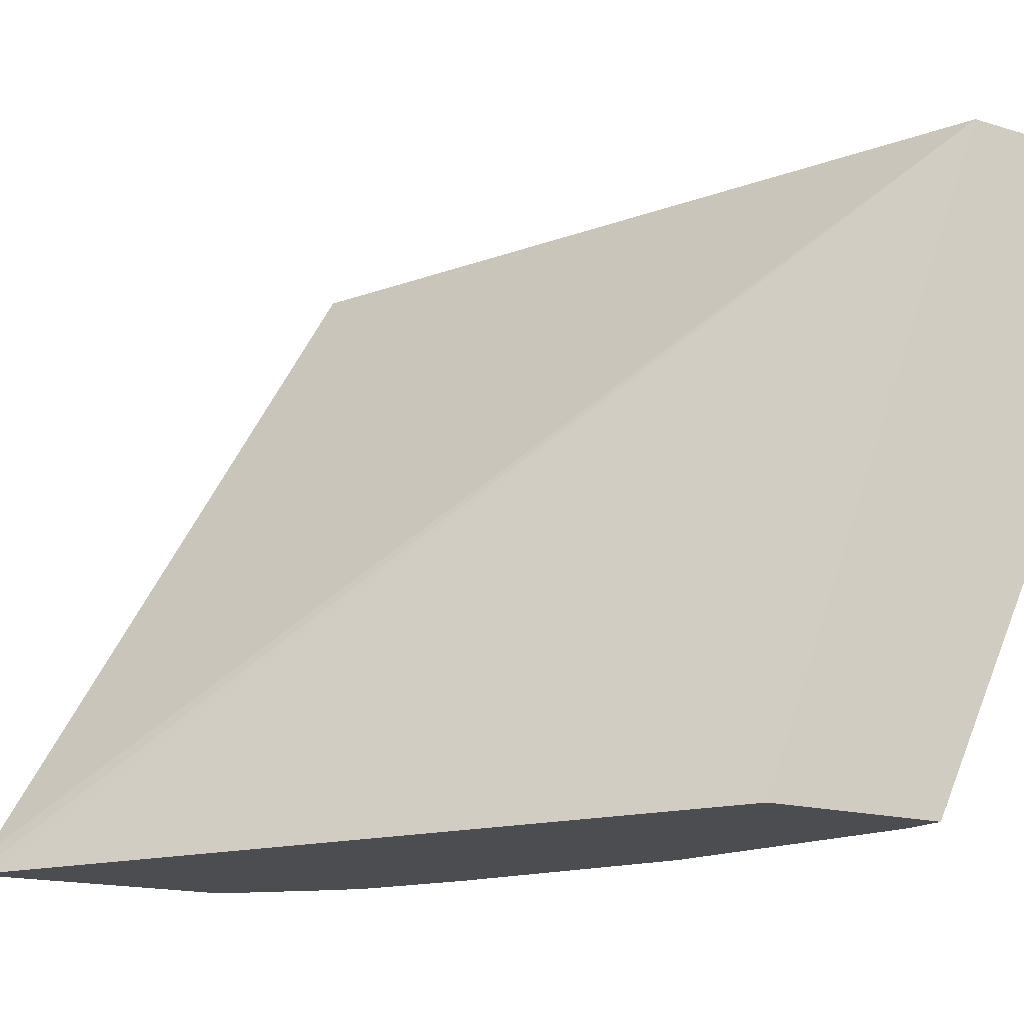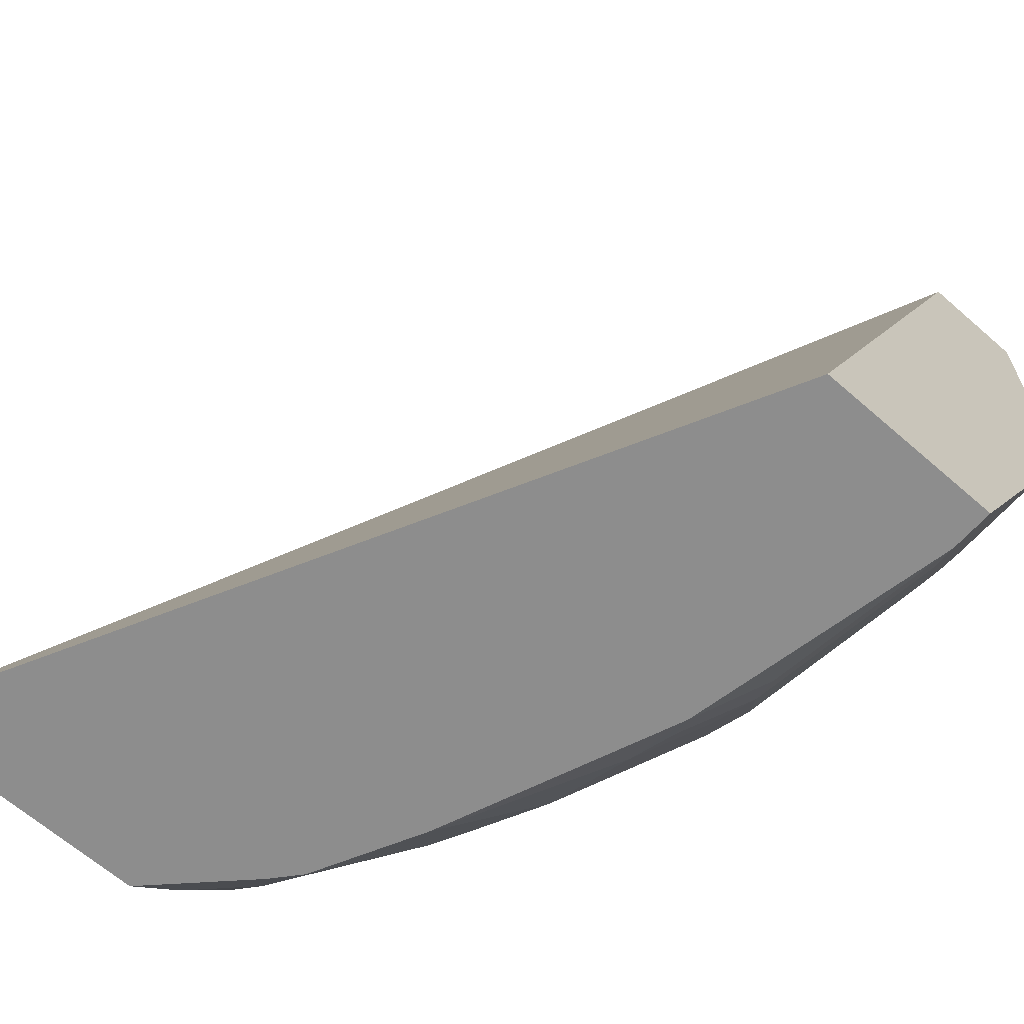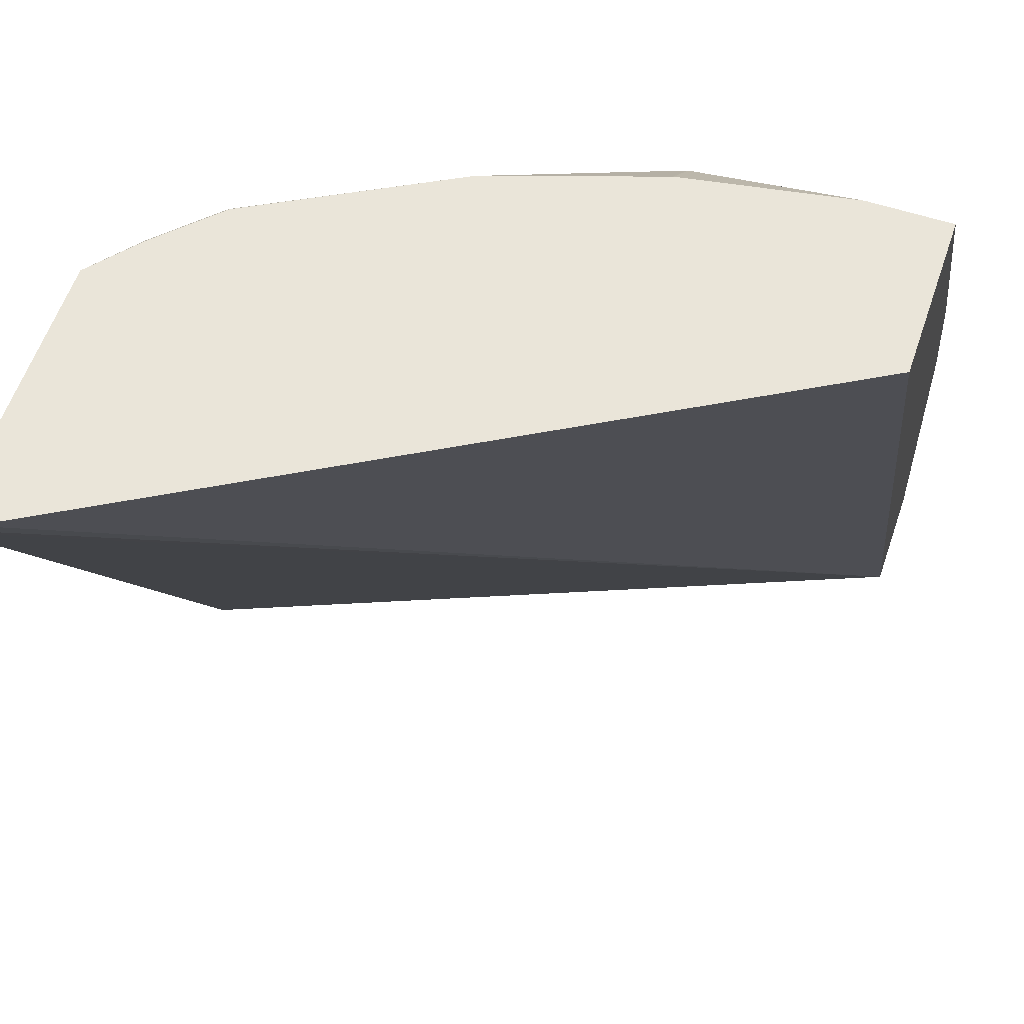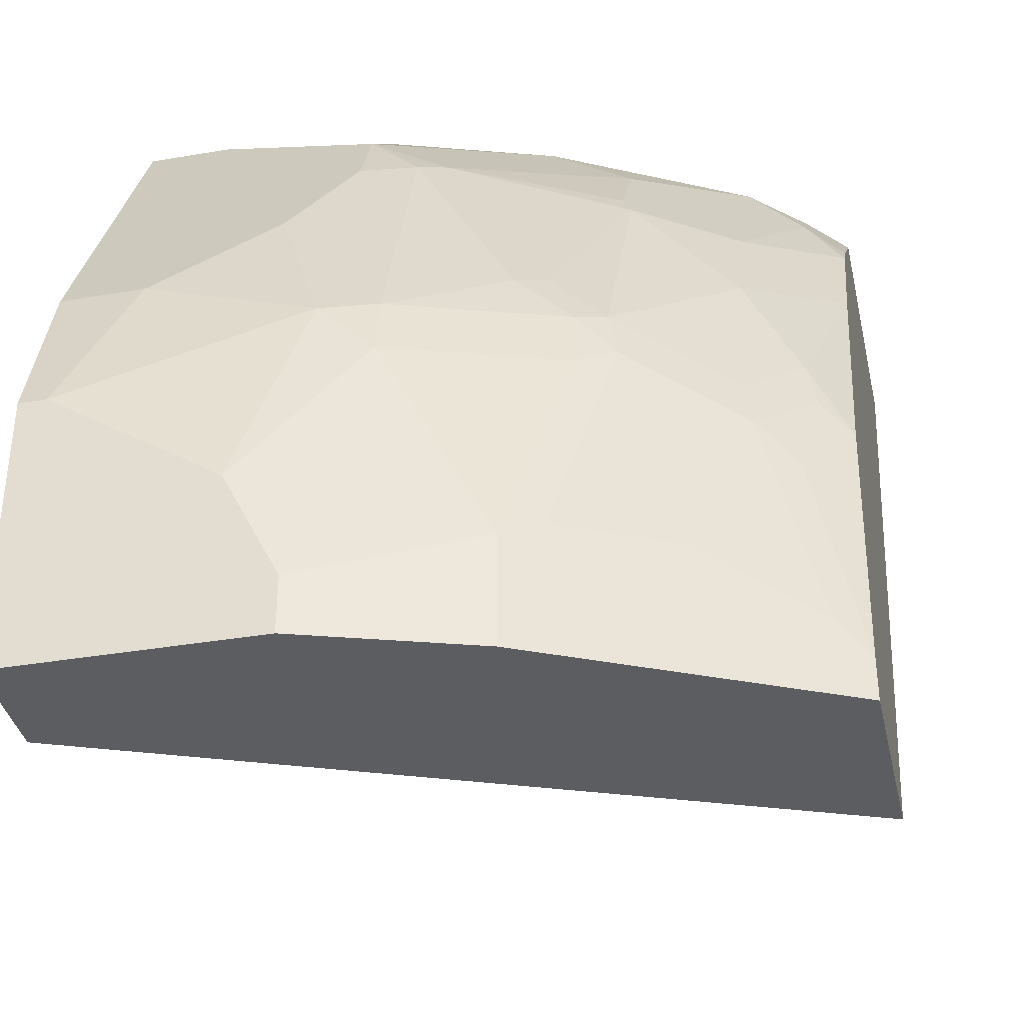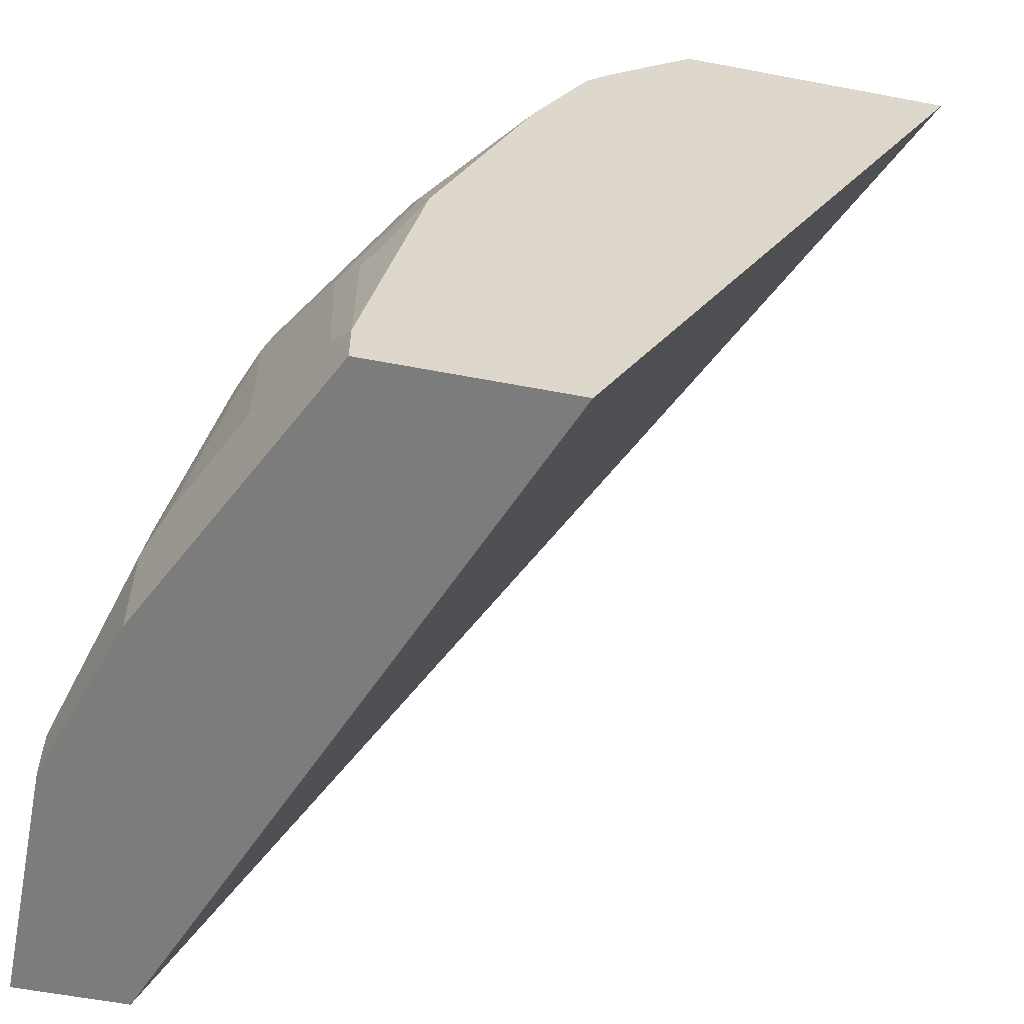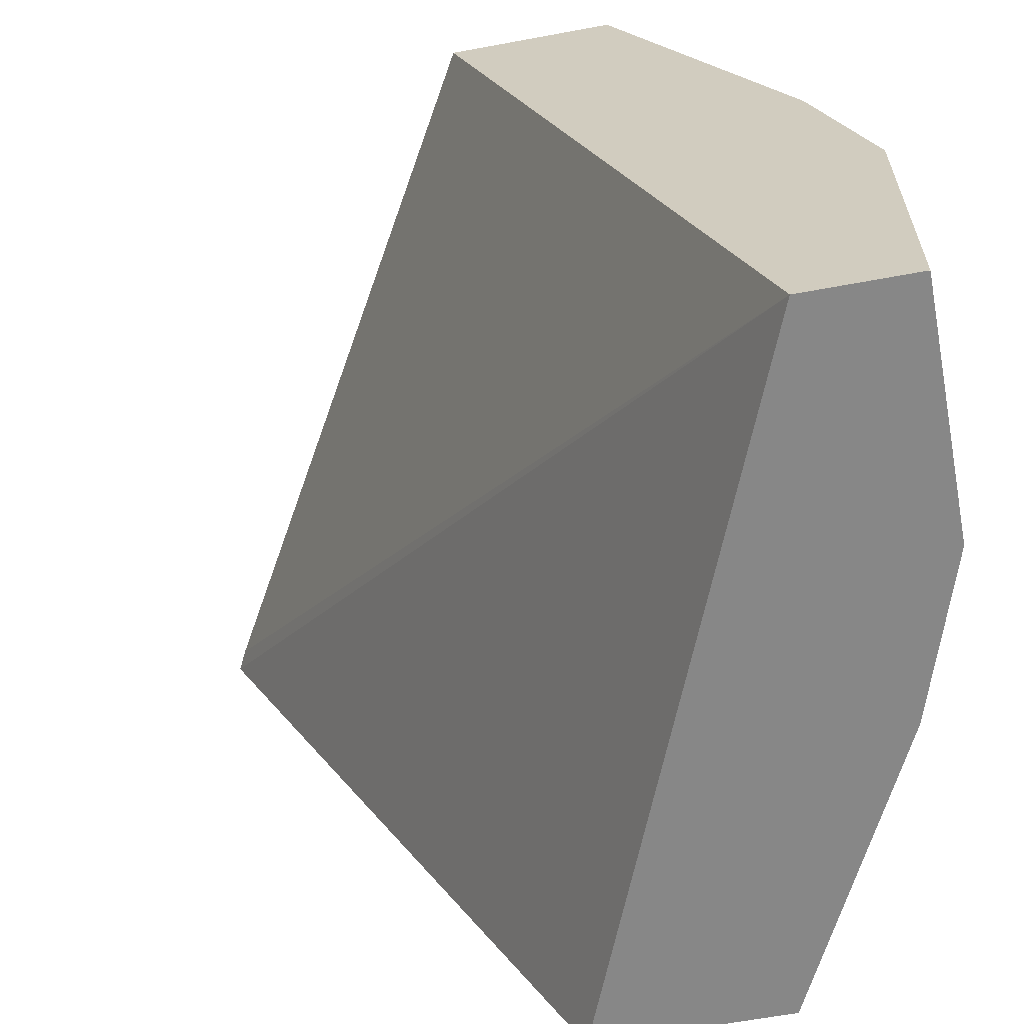
<metadata>
{"format":"obj","ext":"obj","renderer":"f3d","projection":"perspective","resolution":1024,"background":"white","views":[{"elev":-15.9,"azim":147.4,"up":"+Y"},{"elev":-64.6,"azim":138.6,"up":"+Y"},{"elev":57.9,"azim":108.7,"up":"+Z"},{"elev":-37.0,"azim":-77.6,"up":"+Z"},{"elev":-58.8,"azim":-11.1,"up":"+Z"},{"elev":-62.5,"azim":-169.3,"up":"+Z"}]}
</metadata>
<code>
v -0.5186 -0.643 -0.0001635
v -0.5186 -0.643 0.02076
v -0.5186 -0.5502 -0.0001635
v -0.4978 -0.7052 -0.0001635
v -0.5186 -0.6223 0.06224
v -0.4978 -0.7052 0.04149
v -0.4978 -0.6845 0.08299
v -0.5186 -0.5501 1.088e-05
v -0.5179 -0.5501 -0.0001635
v -0.4977 -0.7054 -0.0001635
v -0.5186 -0.5601 0.1037
v -0.4978 -0.6638 0.1245
v -0.4978 -0.643 0.1452
v -0.4771 -0.7467 0.04149
v -0.4909 -0.7191 0.0484
v -0.4771 -0.726 0.1245
v -0.5186 -0.5501 0.1037
v -0.4771 -0.5501 -0.0001635
v -0.4563 -0.7882 -0.0001635
v -0.4563 -0.7882 0.02076
v -0.4978 -0.5808 0.1659
v -0.4926 -0.6638 0.1478
v -0.4563 -0.643 0.2489
v -0.4771 -0.6223 0.2074
v -0.4701 -0.7605 0.0484
v -0.4438 -0.8132 0.01652
v -0.4701 -0.7398 0.1314
v -0.4719 -0.726 0.1478
v -0.4978 -0.5501 0.1659
v -0.3702 -0.5501 0.2968
v -0.2239 -0.8047 0.2968
v -0.2197 -0.8132 0.2968
v -0.2239 -0.8132 0.2883
v -0.3705 -0.8132 -0.0001635
v -0.4438 -0.8132 -0.0001635
v -0.4876 -0.5501 0.1864
v -0.4719 -0.7052 0.1685
v -0.4511 -0.6638 0.2515
v -0.4425 -0.643 0.2765
v -0.4324 -0.5808 0.2968
v -0.4771 -0.5501 0.2074
v -0.4494 -0.802 0.02768
v -0.4425 -0.7951 0.0968
v -0.4494 -0.7813 0.1106
v -0.4231 -0.8132 0.1202
v -0.4667 -0.7363 0.1504
v -0.4459 -0.7778 0.1296
v -0.4667 -0.7156 0.1711
v -0.4324 -0.5501 0.2968
v -0.3234 -0.8132 0.2968
v -0.4459 -0.6741 0.2541
v -0.4045 -0.7363 0.2748
v -0.4012 -0.7057 0.2968
v -0.4217 -0.6442 0.2968
v -0.4219 -0.6435 0.2968
v -0.422 -0.643 0.2968
v -0.4287 -0.802 0.1314
v -0.3868 -0.8132 0.2111
v -0.4252 -0.7986 0.1504
v -0.4459 -0.7571 0.1711
v -0.4287 -0.7398 0.2351
v -0.3415 -0.7978 0.2968
v -0.3423 -0.7986 0.2956
v -0.3277 -0.8132 0.2925
v -0.4252 -0.7363 0.2437
v -0.4218 -0.726 0.2558
v -0.4148 -0.7467 0.2489
v -0.363 -0.7778 0.2956
v -0.3622 -0.777 0.2968
v -0.3661 -0.8132 0.2526
v -0.4252 -0.7778 0.1918
v -0.4045 -0.7778 0.2333
v -0.363 -0.7986 0.2748
v -0.3361 -0.8132 0.284
v -0.3569 -0.8132 0.2633
f 30 53 69
f 30 69 62
f 30 62 50
f 30 50 32
f 30 32 31
f 37 48 51
f 39 52 53
f 38 51 39
f 39 51 52
f 39 53 54
f 39 54 55
f 39 55 56
f 39 56 40
f 43 45 44
f 37 51 38
f 30 54 53
f 27 42 44
f 30 56 55
f 26 50 64
f 44 45 57
f 26 64 74
f 26 74 75
f 26 75 70
f 26 70 58
f 26 58 45
f 26 45 43
f 27 46 28
f 27 44 47
f 27 47 46
f 28 46 48
f 28 48 37
f 30 49 40
f 30 40 56
f 30 55 54
f 44 57 47
f 58 71 59
f 45 59 57
f 61 71 72
f 61 72 67
f 61 67 65
f 62 69 68
f 62 68 63
f 63 68 73
f 60 71 61
f 63 73 75
f 63 74 64
f 67 72 68
f 68 72 73
f 70 73 72
f 70 72 71
f 26 32 50
f 63 75 74
f 58 70 71
f 53 68 69
f 52 68 53
f 46 47 60
f 46 60 61
f 46 61 48
f 47 57 59
f 47 59 71
f 47 71 60
f 48 61 51
f 50 62 63
f 50 63 64
f 51 61 65
f 51 65 66
f 51 66 52
f 52 66 65
f 52 65 67
f 52 67 68
f 45 58 59
f 26 33 32
f 70 75 73
f 26 35 34
f 5 12 13
f 5 13 11
f 6 10 14
f 6 14 25
f 6 25 15
f 6 15 27
f 4 10 6
f 6 27 16
f 7 16 12
f 8 17 29
f 8 29 36
f 8 36 41
f 8 41 49
f 8 49 30
f 6 16 7
f 3 8 9
f 2 7 12
f 2 6 7
f 26 34 33
f 1 2 5
f 1 5 11
f 1 11 17
f 1 17 8
f 1 8 3
f 1 3 9
f 1 9 18
f 1 18 34
f 1 34 35
f 1 35 19
f 1 19 10
f 1 10 4
f 1 4 6
f 1 6 2
f 8 30 18
f 8 18 9
f 2 12 5
f 10 20 14
f 19 26 20
f 21 36 29
f 21 24 36
f 22 28 37
f 22 37 38
f 23 39 40
f 23 40 24
f 24 41 36
f 24 40 49
f 24 49 41
f 25 26 42
f 25 42 27
f 26 43 44
f 26 44 42
f 10 19 20
f 19 35 26
f 18 33 34
f 23 38 39
f 18 32 33
f 11 13 21
f 11 29 17
f 12 22 13
f 12 16 28
f 12 28 22
f 13 22 38
f 13 38 23
f 13 23 24
f 11 21 29
f 14 20 26
f 14 26 25
f 15 25 27
f 16 27 28
f 18 30 31
f 18 31 32
f 13 24 21

</code>
